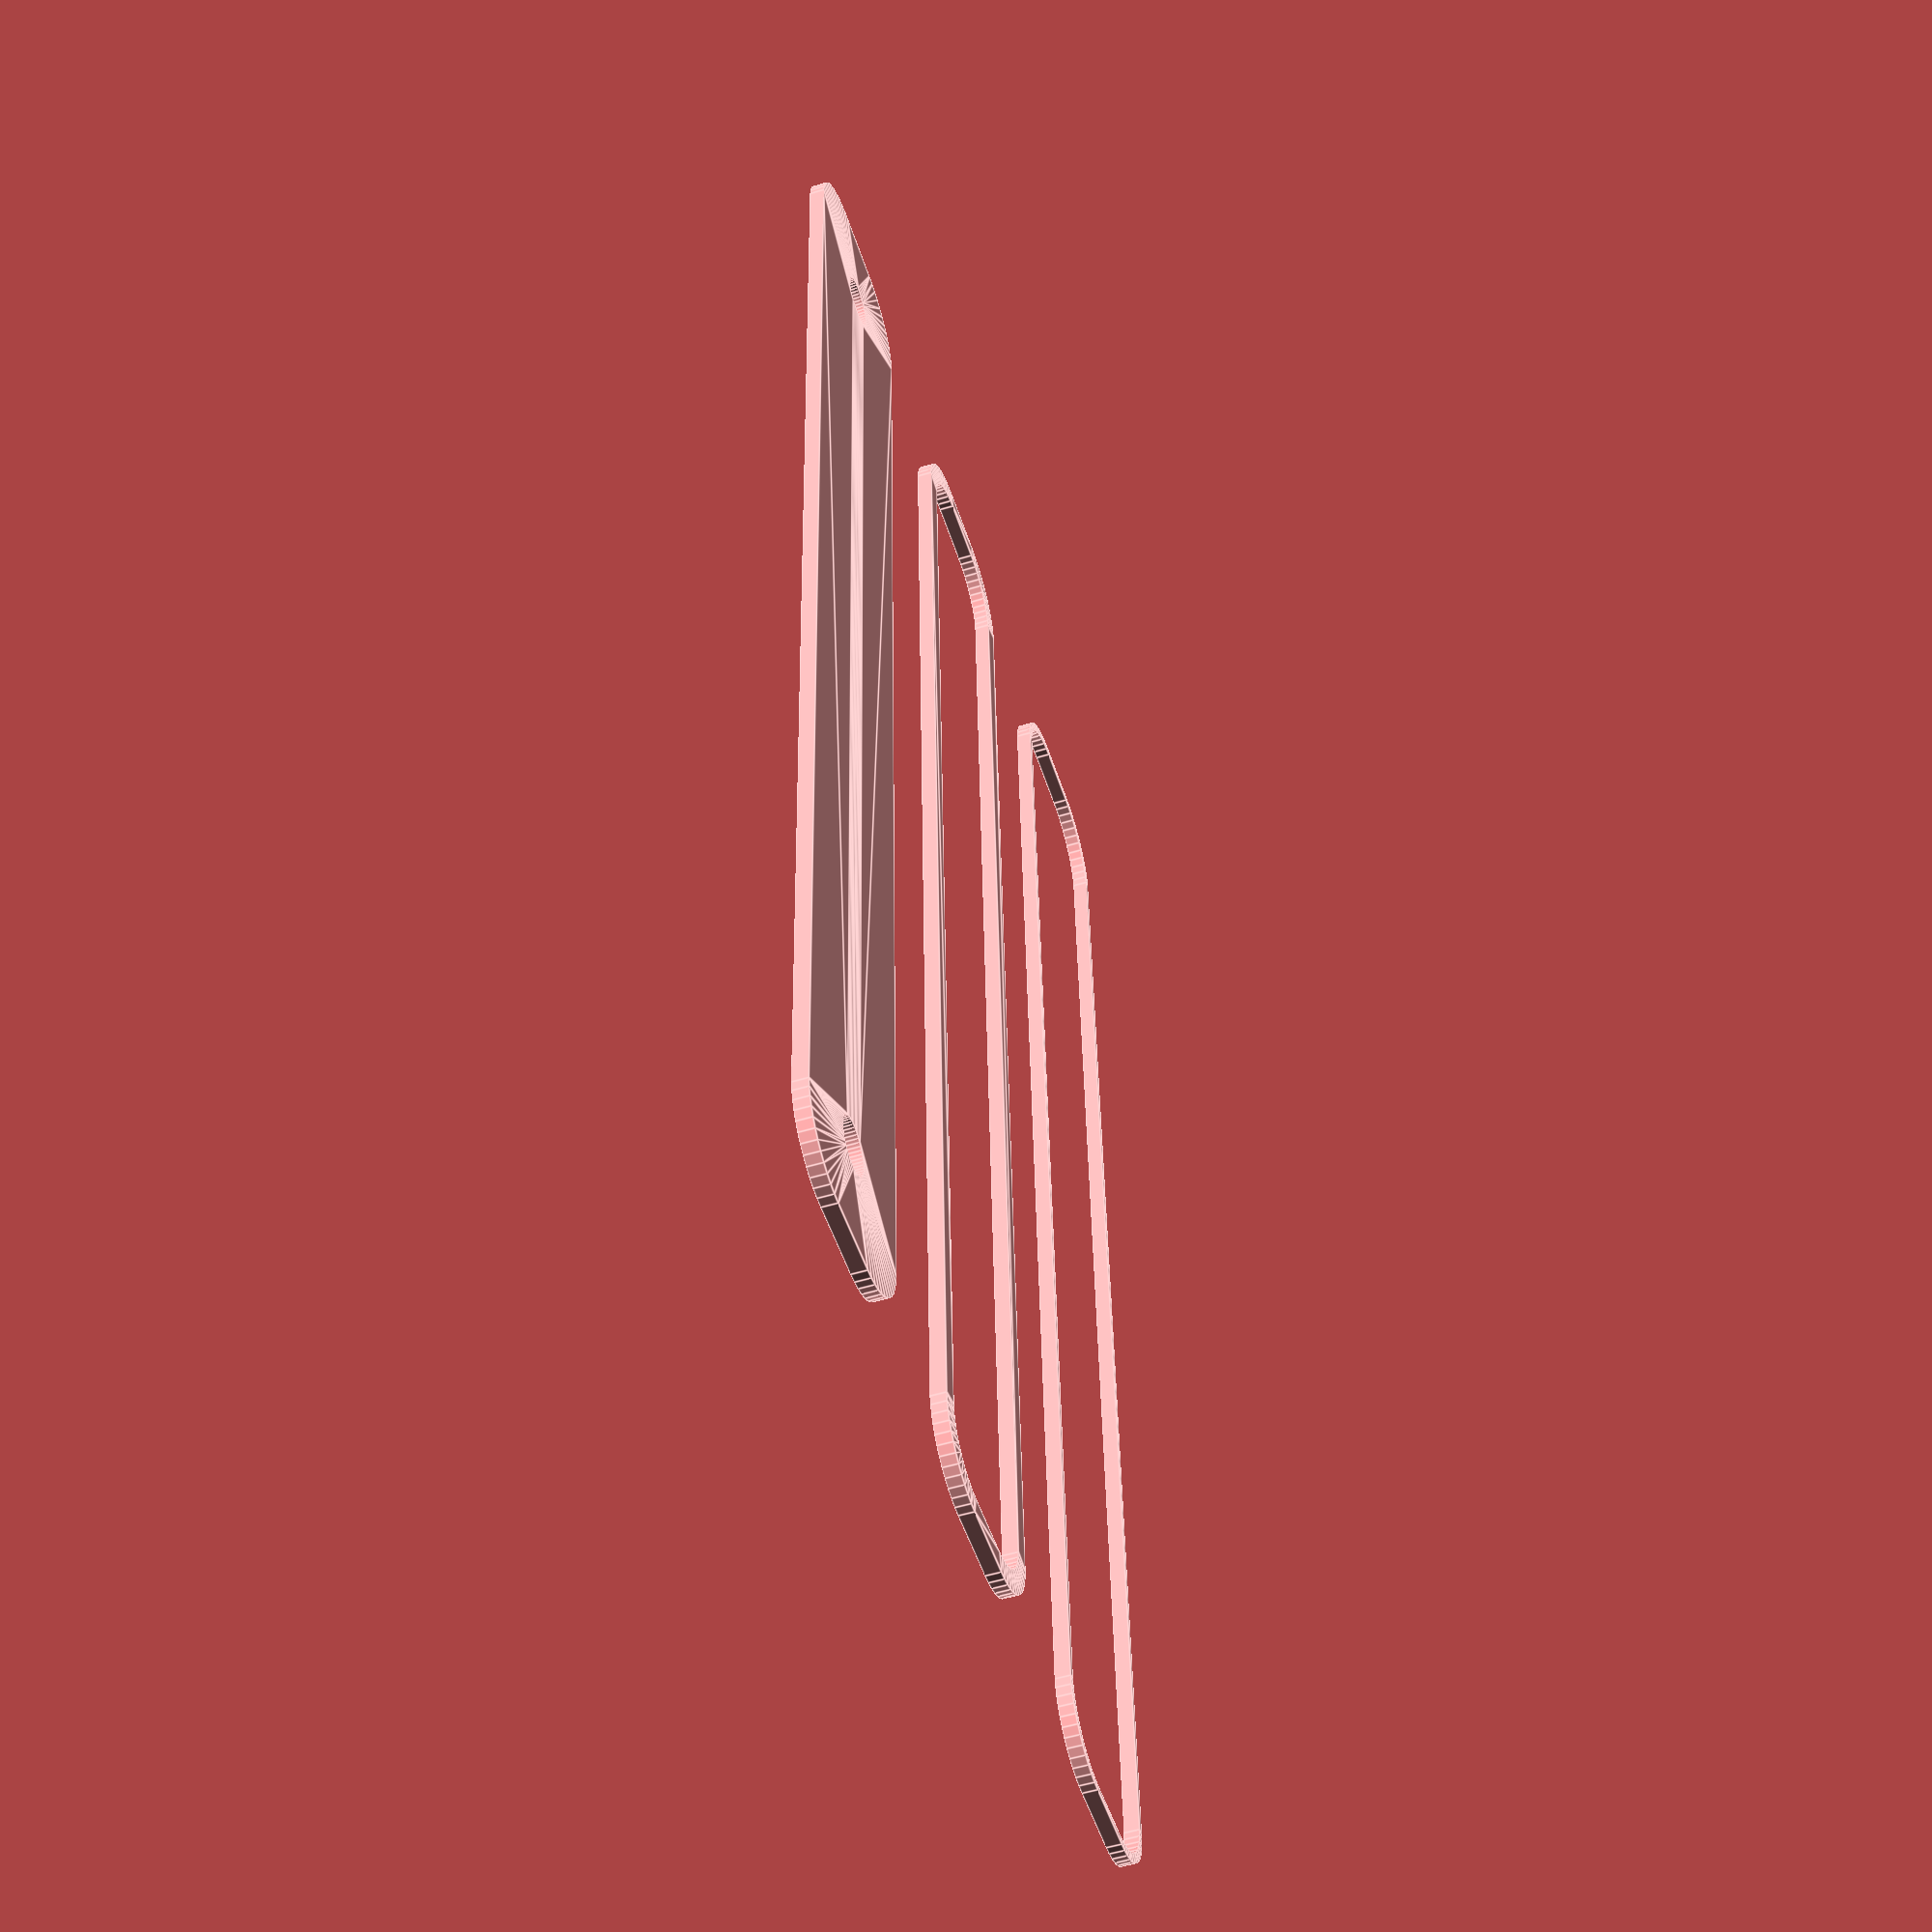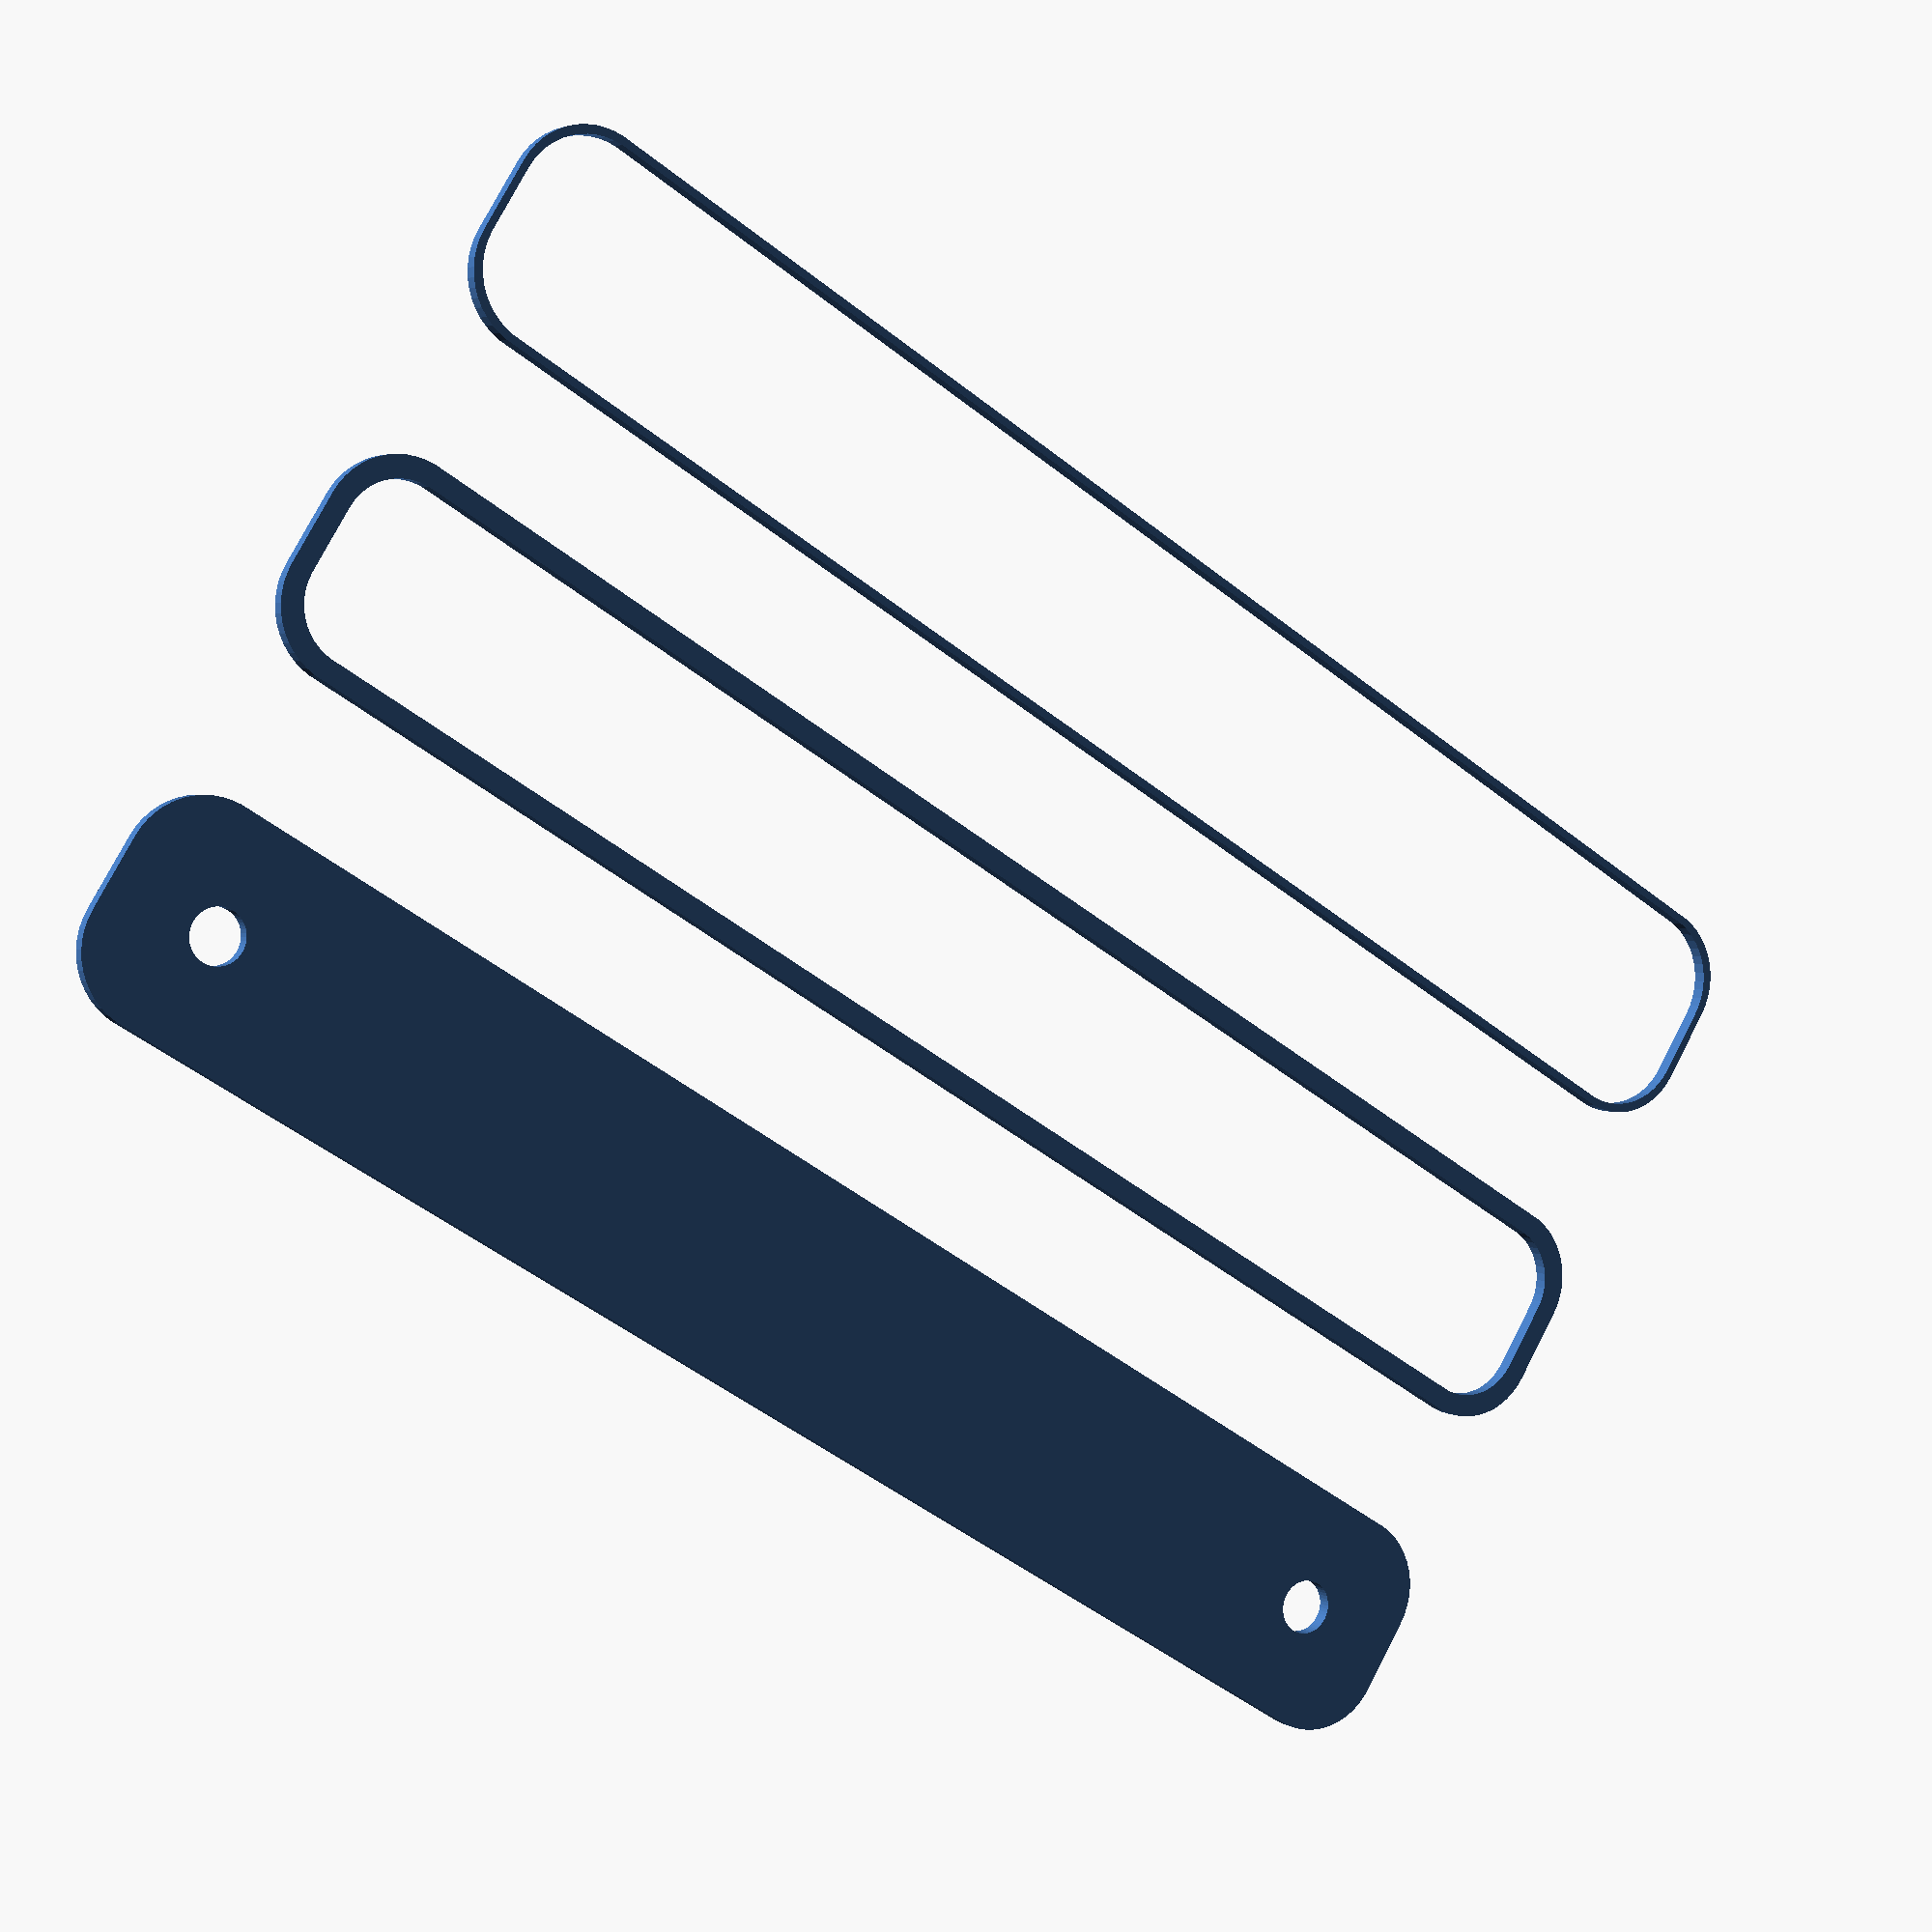
<openscad>
$fn = 50;


union() {
	translate(v = [0, 0, 0]) {
		projection() {
			intersection() {
				translate(v = [-500, -500, -6.0000000000]) {
					cube(size = [1000, 1000, 0.1000000000]);
				}
				difference() {
					union() {
						hull() {
							translate(v = [-47.5000000000, 2.5000000000, 0]) {
								cylinder(h = 15, r = 5);
							}
							translate(v = [47.5000000000, 2.5000000000, 0]) {
								cylinder(h = 15, r = 5);
							}
							translate(v = [-47.5000000000, -2.5000000000, 0]) {
								cylinder(h = 15, r = 5);
							}
							translate(v = [47.5000000000, -2.5000000000, 0]) {
								cylinder(h = 15, r = 5);
							}
						}
					}
					union() {
						translate(v = [-45.0000000000, 0.0000000000, 1]) {
							rotate(a = [0, 0, 0]) {
								difference() {
									union() {
										cylinder(h = 3, r = 2.9000000000);
										translate(v = [0, 0, -10.0000000000]) {
											cylinder(h = 10, r = 1.5000000000);
										}
										translate(v = [0, 0, -10.0000000000]) {
											cylinder(h = 10, r = 1.8000000000);
										}
										translate(v = [0, 0, -10.0000000000]) {
											cylinder(h = 10, r = 1.5000000000);
										}
									}
									union();
								}
							}
						}
						translate(v = [45.0000000000, 0.0000000000, 1]) {
							rotate(a = [0, 0, 0]) {
								difference() {
									union() {
										cylinder(h = 3, r = 2.9000000000);
										translate(v = [0, 0, -10.0000000000]) {
											cylinder(h = 10, r = 1.5000000000);
										}
										translate(v = [0, 0, -10.0000000000]) {
											cylinder(h = 10, r = 1.8000000000);
										}
										translate(v = [0, 0, -10.0000000000]) {
											cylinder(h = 10, r = 1.5000000000);
										}
									}
									union();
								}
							}
						}
						translate(v = [-45.0000000000, 0.0000000000, 1]) {
							rotate(a = [0, 0, 0]) {
								difference() {
									union() {
										cylinder(h = 3, r = 2.9000000000);
										translate(v = [0, 0, -10.0000000000]) {
											cylinder(h = 10, r = 1.5000000000);
										}
										translate(v = [0, 0, -10.0000000000]) {
											cylinder(h = 10, r = 1.8000000000);
										}
										translate(v = [0, 0, -10.0000000000]) {
											cylinder(h = 10, r = 1.5000000000);
										}
									}
									union();
								}
							}
						}
						translate(v = [45.0000000000, 0.0000000000, 1]) {
							rotate(a = [0, 0, 0]) {
								difference() {
									union() {
										cylinder(h = 3, r = 2.9000000000);
										translate(v = [0, 0, -10.0000000000]) {
											cylinder(h = 10, r = 1.5000000000);
										}
										translate(v = [0, 0, -10.0000000000]) {
											cylinder(h = 10, r = 1.8000000000);
										}
										translate(v = [0, 0, -10.0000000000]) {
											cylinder(h = 10, r = 1.5000000000);
										}
									}
									union();
								}
							}
						}
						translate(v = [0, 0, 1]) {
							hull() {
								union() {
									translate(v = [-47.2500000000, 2.2500000000, 4.7500000000]) {
										cylinder(h = 25.5000000000, r = 4.7500000000);
									}
									translate(v = [-47.2500000000, 2.2500000000, 4.7500000000]) {
										sphere(r = 4.7500000000);
									}
									translate(v = [-47.2500000000, 2.2500000000, 30.2500000000]) {
										sphere(r = 4.7500000000);
									}
								}
								union() {
									translate(v = [47.2500000000, 2.2500000000, 4.7500000000]) {
										cylinder(h = 25.5000000000, r = 4.7500000000);
									}
									translate(v = [47.2500000000, 2.2500000000, 4.7500000000]) {
										sphere(r = 4.7500000000);
									}
									translate(v = [47.2500000000, 2.2500000000, 30.2500000000]) {
										sphere(r = 4.7500000000);
									}
								}
								union() {
									translate(v = [-47.2500000000, -2.2500000000, 4.7500000000]) {
										cylinder(h = 25.5000000000, r = 4.7500000000);
									}
									translate(v = [-47.2500000000, -2.2500000000, 4.7500000000]) {
										sphere(r = 4.7500000000);
									}
									translate(v = [-47.2500000000, -2.2500000000, 30.2500000000]) {
										sphere(r = 4.7500000000);
									}
								}
								union() {
									translate(v = [47.2500000000, -2.2500000000, 4.7500000000]) {
										cylinder(h = 25.5000000000, r = 4.7500000000);
									}
									translate(v = [47.2500000000, -2.2500000000, 4.7500000000]) {
										sphere(r = 4.7500000000);
									}
									translate(v = [47.2500000000, -2.2500000000, 30.2500000000]) {
										sphere(r = 4.7500000000);
									}
								}
							}
						}
					}
				}
			}
		}
	}
	translate(v = [0, 24, 0]) {
		projection() {
			intersection() {
				translate(v = [-500, -500, -3.0000000000]) {
					cube(size = [1000, 1000, 0.1000000000]);
				}
				difference() {
					union() {
						hull() {
							translate(v = [-47.5000000000, 2.5000000000, 0]) {
								cylinder(h = 15, r = 5);
							}
							translate(v = [47.5000000000, 2.5000000000, 0]) {
								cylinder(h = 15, r = 5);
							}
							translate(v = [-47.5000000000, -2.5000000000, 0]) {
								cylinder(h = 15, r = 5);
							}
							translate(v = [47.5000000000, -2.5000000000, 0]) {
								cylinder(h = 15, r = 5);
							}
						}
					}
					union() {
						translate(v = [-45.0000000000, 0.0000000000, 1]) {
							rotate(a = [0, 0, 0]) {
								difference() {
									union() {
										cylinder(h = 3, r = 2.9000000000);
										translate(v = [0, 0, -10.0000000000]) {
											cylinder(h = 10, r = 1.5000000000);
										}
										translate(v = [0, 0, -10.0000000000]) {
											cylinder(h = 10, r = 1.8000000000);
										}
										translate(v = [0, 0, -10.0000000000]) {
											cylinder(h = 10, r = 1.5000000000);
										}
									}
									union();
								}
							}
						}
						translate(v = [45.0000000000, 0.0000000000, 1]) {
							rotate(a = [0, 0, 0]) {
								difference() {
									union() {
										cylinder(h = 3, r = 2.9000000000);
										translate(v = [0, 0, -10.0000000000]) {
											cylinder(h = 10, r = 1.5000000000);
										}
										translate(v = [0, 0, -10.0000000000]) {
											cylinder(h = 10, r = 1.8000000000);
										}
										translate(v = [0, 0, -10.0000000000]) {
											cylinder(h = 10, r = 1.5000000000);
										}
									}
									union();
								}
							}
						}
						translate(v = [-45.0000000000, 0.0000000000, 1]) {
							rotate(a = [0, 0, 0]) {
								difference() {
									union() {
										cylinder(h = 3, r = 2.9000000000);
										translate(v = [0, 0, -10.0000000000]) {
											cylinder(h = 10, r = 1.5000000000);
										}
										translate(v = [0, 0, -10.0000000000]) {
											cylinder(h = 10, r = 1.8000000000);
										}
										translate(v = [0, 0, -10.0000000000]) {
											cylinder(h = 10, r = 1.5000000000);
										}
									}
									union();
								}
							}
						}
						translate(v = [45.0000000000, 0.0000000000, 1]) {
							rotate(a = [0, 0, 0]) {
								difference() {
									union() {
										cylinder(h = 3, r = 2.9000000000);
										translate(v = [0, 0, -10.0000000000]) {
											cylinder(h = 10, r = 1.5000000000);
										}
										translate(v = [0, 0, -10.0000000000]) {
											cylinder(h = 10, r = 1.8000000000);
										}
										translate(v = [0, 0, -10.0000000000]) {
											cylinder(h = 10, r = 1.5000000000);
										}
									}
									union();
								}
							}
						}
						translate(v = [0, 0, 1]) {
							hull() {
								union() {
									translate(v = [-47.2500000000, 2.2500000000, 4.7500000000]) {
										cylinder(h = 25.5000000000, r = 4.7500000000);
									}
									translate(v = [-47.2500000000, 2.2500000000, 4.7500000000]) {
										sphere(r = 4.7500000000);
									}
									translate(v = [-47.2500000000, 2.2500000000, 30.2500000000]) {
										sphere(r = 4.7500000000);
									}
								}
								union() {
									translate(v = [47.2500000000, 2.2500000000, 4.7500000000]) {
										cylinder(h = 25.5000000000, r = 4.7500000000);
									}
									translate(v = [47.2500000000, 2.2500000000, 4.7500000000]) {
										sphere(r = 4.7500000000);
									}
									translate(v = [47.2500000000, 2.2500000000, 30.2500000000]) {
										sphere(r = 4.7500000000);
									}
								}
								union() {
									translate(v = [-47.2500000000, -2.2500000000, 4.7500000000]) {
										cylinder(h = 25.5000000000, r = 4.7500000000);
									}
									translate(v = [-47.2500000000, -2.2500000000, 4.7500000000]) {
										sphere(r = 4.7500000000);
									}
									translate(v = [-47.2500000000, -2.2500000000, 30.2500000000]) {
										sphere(r = 4.7500000000);
									}
								}
								union() {
									translate(v = [47.2500000000, -2.2500000000, 4.7500000000]) {
										cylinder(h = 25.5000000000, r = 4.7500000000);
									}
									translate(v = [47.2500000000, -2.2500000000, 4.7500000000]) {
										sphere(r = 4.7500000000);
									}
									translate(v = [47.2500000000, -2.2500000000, 30.2500000000]) {
										sphere(r = 4.7500000000);
									}
								}
							}
						}
					}
				}
			}
		}
	}
	translate(v = [0, 48, 0]) {
		projection() {
			intersection() {
				translate(v = [-500, -500, 0.0000000000]) {
					cube(size = [1000, 1000, 0.1000000000]);
				}
				difference() {
					union() {
						hull() {
							translate(v = [-47.5000000000, 2.5000000000, 0]) {
								cylinder(h = 15, r = 5);
							}
							translate(v = [47.5000000000, 2.5000000000, 0]) {
								cylinder(h = 15, r = 5);
							}
							translate(v = [-47.5000000000, -2.5000000000, 0]) {
								cylinder(h = 15, r = 5);
							}
							translate(v = [47.5000000000, -2.5000000000, 0]) {
								cylinder(h = 15, r = 5);
							}
						}
					}
					union() {
						translate(v = [-45.0000000000, 0.0000000000, 1]) {
							rotate(a = [0, 0, 0]) {
								difference() {
									union() {
										cylinder(h = 3, r = 2.9000000000);
										translate(v = [0, 0, -10.0000000000]) {
											cylinder(h = 10, r = 1.5000000000);
										}
										translate(v = [0, 0, -10.0000000000]) {
											cylinder(h = 10, r = 1.8000000000);
										}
										translate(v = [0, 0, -10.0000000000]) {
											cylinder(h = 10, r = 1.5000000000);
										}
									}
									union();
								}
							}
						}
						translate(v = [45.0000000000, 0.0000000000, 1]) {
							rotate(a = [0, 0, 0]) {
								difference() {
									union() {
										cylinder(h = 3, r = 2.9000000000);
										translate(v = [0, 0, -10.0000000000]) {
											cylinder(h = 10, r = 1.5000000000);
										}
										translate(v = [0, 0, -10.0000000000]) {
											cylinder(h = 10, r = 1.8000000000);
										}
										translate(v = [0, 0, -10.0000000000]) {
											cylinder(h = 10, r = 1.5000000000);
										}
									}
									union();
								}
							}
						}
						translate(v = [-45.0000000000, 0.0000000000, 1]) {
							rotate(a = [0, 0, 0]) {
								difference() {
									union() {
										cylinder(h = 3, r = 2.9000000000);
										translate(v = [0, 0, -10.0000000000]) {
											cylinder(h = 10, r = 1.5000000000);
										}
										translate(v = [0, 0, -10.0000000000]) {
											cylinder(h = 10, r = 1.8000000000);
										}
										translate(v = [0, 0, -10.0000000000]) {
											cylinder(h = 10, r = 1.5000000000);
										}
									}
									union();
								}
							}
						}
						translate(v = [45.0000000000, 0.0000000000, 1]) {
							rotate(a = [0, 0, 0]) {
								difference() {
									union() {
										cylinder(h = 3, r = 2.9000000000);
										translate(v = [0, 0, -10.0000000000]) {
											cylinder(h = 10, r = 1.5000000000);
										}
										translate(v = [0, 0, -10.0000000000]) {
											cylinder(h = 10, r = 1.8000000000);
										}
										translate(v = [0, 0, -10.0000000000]) {
											cylinder(h = 10, r = 1.5000000000);
										}
									}
									union();
								}
							}
						}
						translate(v = [0, 0, 1]) {
							hull() {
								union() {
									translate(v = [-47.2500000000, 2.2500000000, 4.7500000000]) {
										cylinder(h = 25.5000000000, r = 4.7500000000);
									}
									translate(v = [-47.2500000000, 2.2500000000, 4.7500000000]) {
										sphere(r = 4.7500000000);
									}
									translate(v = [-47.2500000000, 2.2500000000, 30.2500000000]) {
										sphere(r = 4.7500000000);
									}
								}
								union() {
									translate(v = [47.2500000000, 2.2500000000, 4.7500000000]) {
										cylinder(h = 25.5000000000, r = 4.7500000000);
									}
									translate(v = [47.2500000000, 2.2500000000, 4.7500000000]) {
										sphere(r = 4.7500000000);
									}
									translate(v = [47.2500000000, 2.2500000000, 30.2500000000]) {
										sphere(r = 4.7500000000);
									}
								}
								union() {
									translate(v = [-47.2500000000, -2.2500000000, 4.7500000000]) {
										cylinder(h = 25.5000000000, r = 4.7500000000);
									}
									translate(v = [-47.2500000000, -2.2500000000, 4.7500000000]) {
										sphere(r = 4.7500000000);
									}
									translate(v = [-47.2500000000, -2.2500000000, 30.2500000000]) {
										sphere(r = 4.7500000000);
									}
								}
								union() {
									translate(v = [47.2500000000, -2.2500000000, 4.7500000000]) {
										cylinder(h = 25.5000000000, r = 4.7500000000);
									}
									translate(v = [47.2500000000, -2.2500000000, 4.7500000000]) {
										sphere(r = 4.7500000000);
									}
									translate(v = [47.2500000000, -2.2500000000, 30.2500000000]) {
										sphere(r = 4.7500000000);
									}
								}
							}
						}
					}
				}
			}
		}
	}
	translate(v = [0, 72, 0]) {
		projection() {
			intersection() {
				translate(v = [-500, -500, 3.0000000000]) {
					cube(size = [1000, 1000, 0.1000000000]);
				}
				difference() {
					union() {
						hull() {
							translate(v = [-47.5000000000, 2.5000000000, 0]) {
								cylinder(h = 15, r = 5);
							}
							translate(v = [47.5000000000, 2.5000000000, 0]) {
								cylinder(h = 15, r = 5);
							}
							translate(v = [-47.5000000000, -2.5000000000, 0]) {
								cylinder(h = 15, r = 5);
							}
							translate(v = [47.5000000000, -2.5000000000, 0]) {
								cylinder(h = 15, r = 5);
							}
						}
					}
					union() {
						translate(v = [-45.0000000000, 0.0000000000, 1]) {
							rotate(a = [0, 0, 0]) {
								difference() {
									union() {
										cylinder(h = 3, r = 2.9000000000);
										translate(v = [0, 0, -10.0000000000]) {
											cylinder(h = 10, r = 1.5000000000);
										}
										translate(v = [0, 0, -10.0000000000]) {
											cylinder(h = 10, r = 1.8000000000);
										}
										translate(v = [0, 0, -10.0000000000]) {
											cylinder(h = 10, r = 1.5000000000);
										}
									}
									union();
								}
							}
						}
						translate(v = [45.0000000000, 0.0000000000, 1]) {
							rotate(a = [0, 0, 0]) {
								difference() {
									union() {
										cylinder(h = 3, r = 2.9000000000);
										translate(v = [0, 0, -10.0000000000]) {
											cylinder(h = 10, r = 1.5000000000);
										}
										translate(v = [0, 0, -10.0000000000]) {
											cylinder(h = 10, r = 1.8000000000);
										}
										translate(v = [0, 0, -10.0000000000]) {
											cylinder(h = 10, r = 1.5000000000);
										}
									}
									union();
								}
							}
						}
						translate(v = [-45.0000000000, 0.0000000000, 1]) {
							rotate(a = [0, 0, 0]) {
								difference() {
									union() {
										cylinder(h = 3, r = 2.9000000000);
										translate(v = [0, 0, -10.0000000000]) {
											cylinder(h = 10, r = 1.5000000000);
										}
										translate(v = [0, 0, -10.0000000000]) {
											cylinder(h = 10, r = 1.8000000000);
										}
										translate(v = [0, 0, -10.0000000000]) {
											cylinder(h = 10, r = 1.5000000000);
										}
									}
									union();
								}
							}
						}
						translate(v = [45.0000000000, 0.0000000000, 1]) {
							rotate(a = [0, 0, 0]) {
								difference() {
									union() {
										cylinder(h = 3, r = 2.9000000000);
										translate(v = [0, 0, -10.0000000000]) {
											cylinder(h = 10, r = 1.5000000000);
										}
										translate(v = [0, 0, -10.0000000000]) {
											cylinder(h = 10, r = 1.8000000000);
										}
										translate(v = [0, 0, -10.0000000000]) {
											cylinder(h = 10, r = 1.5000000000);
										}
									}
									union();
								}
							}
						}
						translate(v = [0, 0, 1]) {
							hull() {
								union() {
									translate(v = [-47.2500000000, 2.2500000000, 4.7500000000]) {
										cylinder(h = 25.5000000000, r = 4.7500000000);
									}
									translate(v = [-47.2500000000, 2.2500000000, 4.7500000000]) {
										sphere(r = 4.7500000000);
									}
									translate(v = [-47.2500000000, 2.2500000000, 30.2500000000]) {
										sphere(r = 4.7500000000);
									}
								}
								union() {
									translate(v = [47.2500000000, 2.2500000000, 4.7500000000]) {
										cylinder(h = 25.5000000000, r = 4.7500000000);
									}
									translate(v = [47.2500000000, 2.2500000000, 4.7500000000]) {
										sphere(r = 4.7500000000);
									}
									translate(v = [47.2500000000, 2.2500000000, 30.2500000000]) {
										sphere(r = 4.7500000000);
									}
								}
								union() {
									translate(v = [-47.2500000000, -2.2500000000, 4.7500000000]) {
										cylinder(h = 25.5000000000, r = 4.7500000000);
									}
									translate(v = [-47.2500000000, -2.2500000000, 4.7500000000]) {
										sphere(r = 4.7500000000);
									}
									translate(v = [-47.2500000000, -2.2500000000, 30.2500000000]) {
										sphere(r = 4.7500000000);
									}
								}
								union() {
									translate(v = [47.2500000000, -2.2500000000, 4.7500000000]) {
										cylinder(h = 25.5000000000, r = 4.7500000000);
									}
									translate(v = [47.2500000000, -2.2500000000, 4.7500000000]) {
										sphere(r = 4.7500000000);
									}
									translate(v = [47.2500000000, -2.2500000000, 30.2500000000]) {
										sphere(r = 4.7500000000);
									}
								}
							}
						}
					}
				}
			}
		}
	}
	translate(v = [0, 96, 0]) {
		projection() {
			intersection() {
				translate(v = [-500, -500, 6.0000000000]) {
					cube(size = [1000, 1000, 0.1000000000]);
				}
				difference() {
					union() {
						hull() {
							translate(v = [-47.5000000000, 2.5000000000, 0]) {
								cylinder(h = 15, r = 5);
							}
							translate(v = [47.5000000000, 2.5000000000, 0]) {
								cylinder(h = 15, r = 5);
							}
							translate(v = [-47.5000000000, -2.5000000000, 0]) {
								cylinder(h = 15, r = 5);
							}
							translate(v = [47.5000000000, -2.5000000000, 0]) {
								cylinder(h = 15, r = 5);
							}
						}
					}
					union() {
						translate(v = [-45.0000000000, 0.0000000000, 1]) {
							rotate(a = [0, 0, 0]) {
								difference() {
									union() {
										cylinder(h = 3, r = 2.9000000000);
										translate(v = [0, 0, -10.0000000000]) {
											cylinder(h = 10, r = 1.5000000000);
										}
										translate(v = [0, 0, -10.0000000000]) {
											cylinder(h = 10, r = 1.8000000000);
										}
										translate(v = [0, 0, -10.0000000000]) {
											cylinder(h = 10, r = 1.5000000000);
										}
									}
									union();
								}
							}
						}
						translate(v = [45.0000000000, 0.0000000000, 1]) {
							rotate(a = [0, 0, 0]) {
								difference() {
									union() {
										cylinder(h = 3, r = 2.9000000000);
										translate(v = [0, 0, -10.0000000000]) {
											cylinder(h = 10, r = 1.5000000000);
										}
										translate(v = [0, 0, -10.0000000000]) {
											cylinder(h = 10, r = 1.8000000000);
										}
										translate(v = [0, 0, -10.0000000000]) {
											cylinder(h = 10, r = 1.5000000000);
										}
									}
									union();
								}
							}
						}
						translate(v = [-45.0000000000, 0.0000000000, 1]) {
							rotate(a = [0, 0, 0]) {
								difference() {
									union() {
										cylinder(h = 3, r = 2.9000000000);
										translate(v = [0, 0, -10.0000000000]) {
											cylinder(h = 10, r = 1.5000000000);
										}
										translate(v = [0, 0, -10.0000000000]) {
											cylinder(h = 10, r = 1.8000000000);
										}
										translate(v = [0, 0, -10.0000000000]) {
											cylinder(h = 10, r = 1.5000000000);
										}
									}
									union();
								}
							}
						}
						translate(v = [45.0000000000, 0.0000000000, 1]) {
							rotate(a = [0, 0, 0]) {
								difference() {
									union() {
										cylinder(h = 3, r = 2.9000000000);
										translate(v = [0, 0, -10.0000000000]) {
											cylinder(h = 10, r = 1.5000000000);
										}
										translate(v = [0, 0, -10.0000000000]) {
											cylinder(h = 10, r = 1.8000000000);
										}
										translate(v = [0, 0, -10.0000000000]) {
											cylinder(h = 10, r = 1.5000000000);
										}
									}
									union();
								}
							}
						}
						translate(v = [0, 0, 1]) {
							hull() {
								union() {
									translate(v = [-47.2500000000, 2.2500000000, 4.7500000000]) {
										cylinder(h = 25.5000000000, r = 4.7500000000);
									}
									translate(v = [-47.2500000000, 2.2500000000, 4.7500000000]) {
										sphere(r = 4.7500000000);
									}
									translate(v = [-47.2500000000, 2.2500000000, 30.2500000000]) {
										sphere(r = 4.7500000000);
									}
								}
								union() {
									translate(v = [47.2500000000, 2.2500000000, 4.7500000000]) {
										cylinder(h = 25.5000000000, r = 4.7500000000);
									}
									translate(v = [47.2500000000, 2.2500000000, 4.7500000000]) {
										sphere(r = 4.7500000000);
									}
									translate(v = [47.2500000000, 2.2500000000, 30.2500000000]) {
										sphere(r = 4.7500000000);
									}
								}
								union() {
									translate(v = [-47.2500000000, -2.2500000000, 4.7500000000]) {
										cylinder(h = 25.5000000000, r = 4.7500000000);
									}
									translate(v = [-47.2500000000, -2.2500000000, 4.7500000000]) {
										sphere(r = 4.7500000000);
									}
									translate(v = [-47.2500000000, -2.2500000000, 30.2500000000]) {
										sphere(r = 4.7500000000);
									}
								}
								union() {
									translate(v = [47.2500000000, -2.2500000000, 4.7500000000]) {
										cylinder(h = 25.5000000000, r = 4.7500000000);
									}
									translate(v = [47.2500000000, -2.2500000000, 4.7500000000]) {
										sphere(r = 4.7500000000);
									}
									translate(v = [47.2500000000, -2.2500000000, 30.2500000000]) {
										sphere(r = 4.7500000000);
									}
								}
							}
						}
					}
				}
			}
		}
	}
}
</openscad>
<views>
elev=234.5 azim=267.2 roll=252.4 proj=p view=edges
elev=357.0 azim=31.5 roll=331.5 proj=p view=wireframe
</views>
